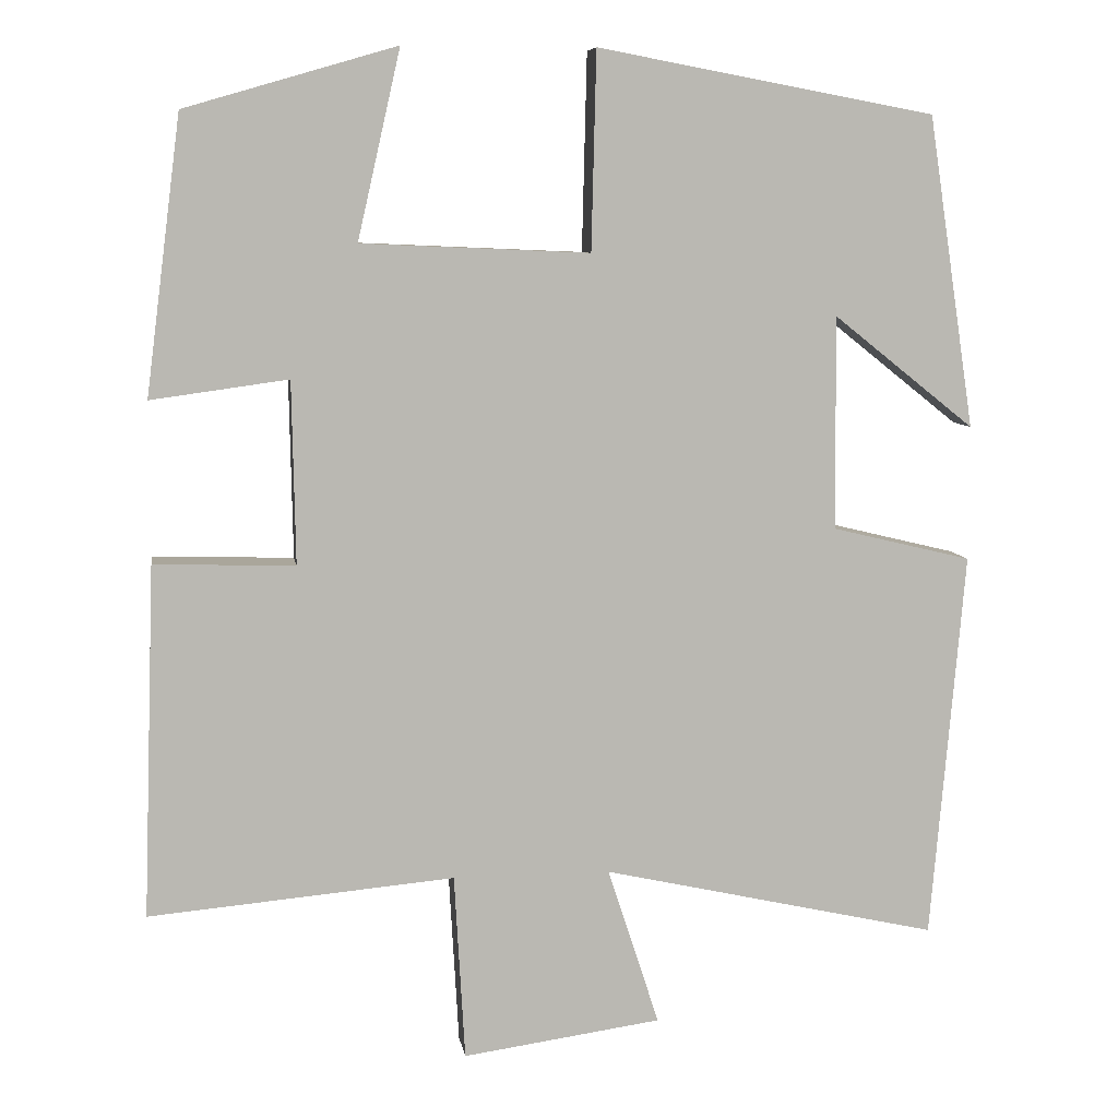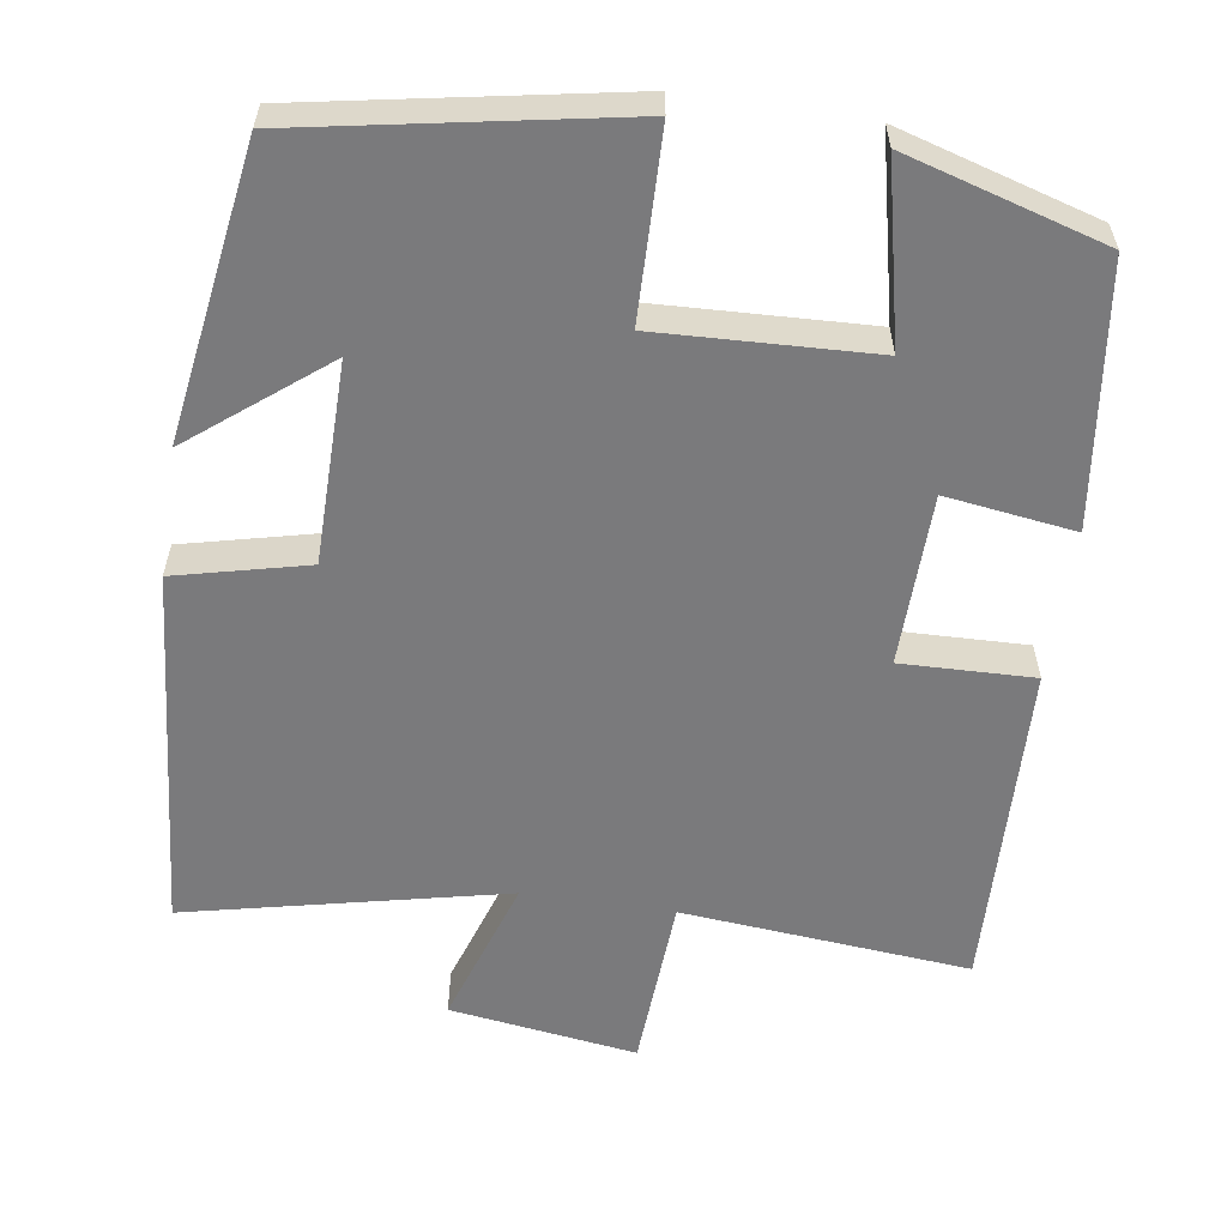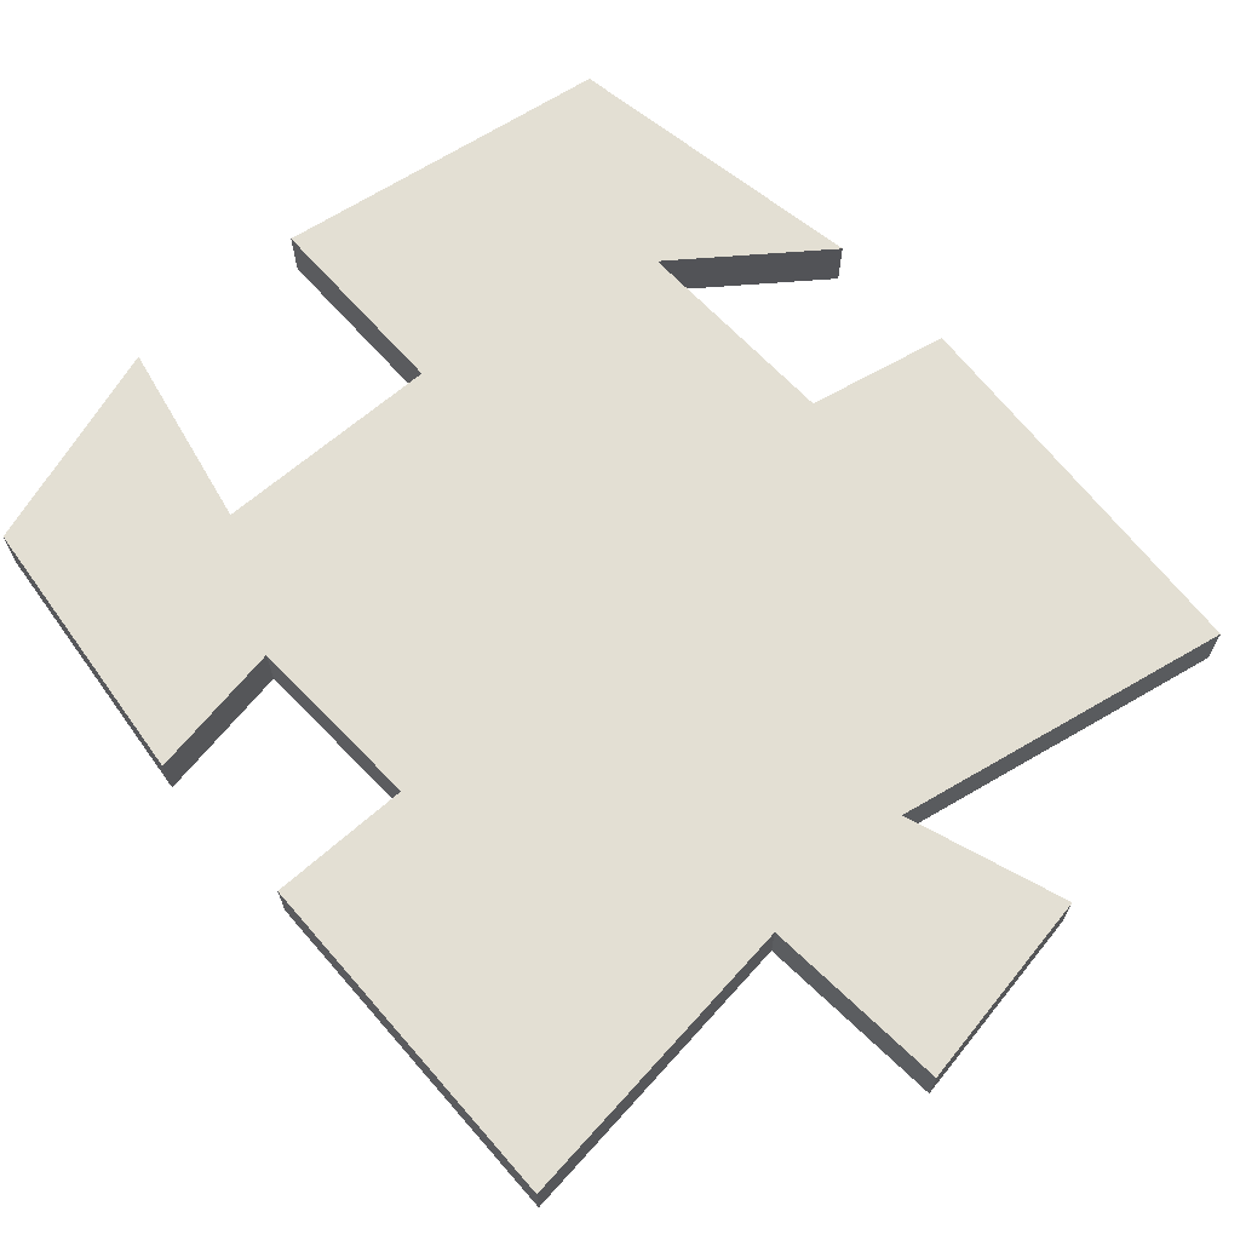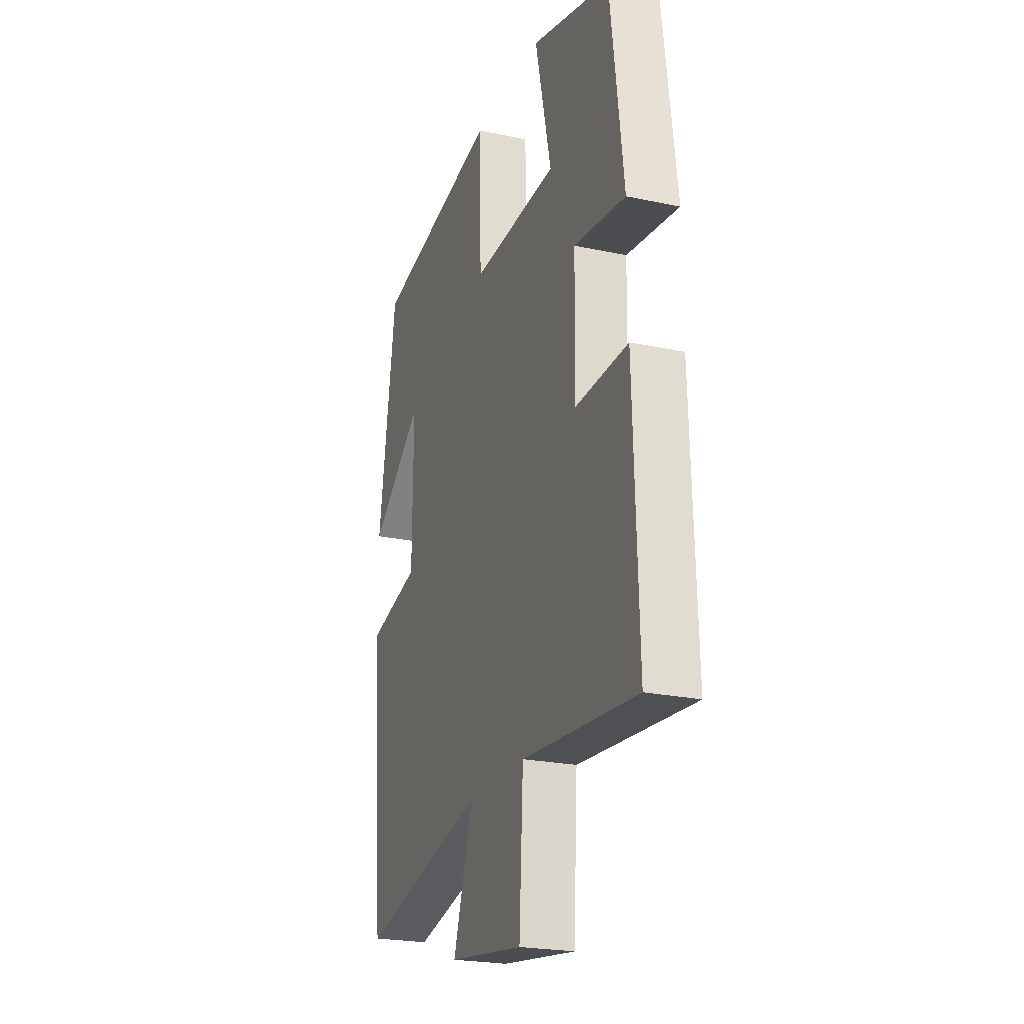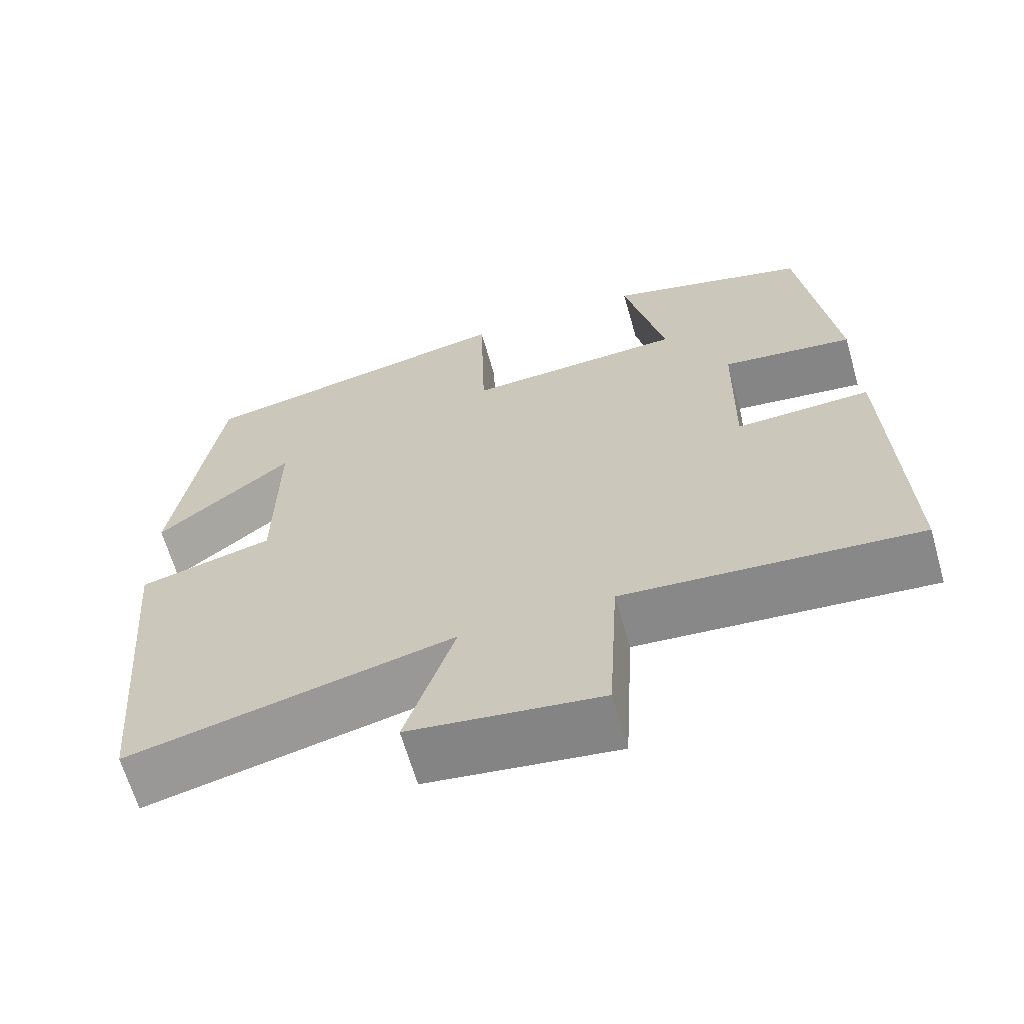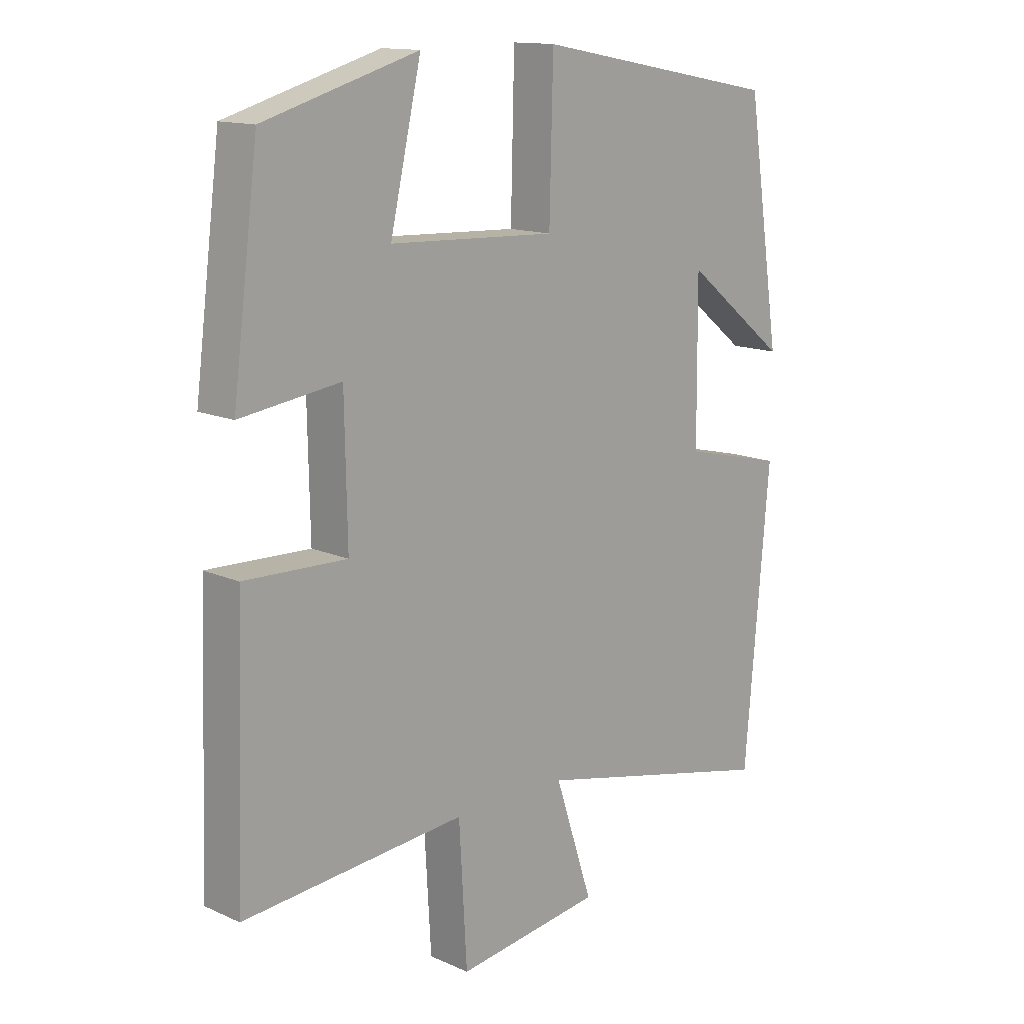
<metadata>
{"format":"obj","ext":"obj","renderer":"f3d","projection":"perspective","resolution":1024,"background":"white","views":[{"elev":7.9,"azim":171.4,"up":"+Z"},{"elev":-58.2,"azim":-8.6,"up":"+Y"},{"elev":67.0,"azim":137.0,"up":"+Y"},{"elev":-23.2,"azim":70.1,"up":"+Z"},{"elev":-65.0,"azim":16.0,"up":"+Z"},{"elev":13.9,"azim":134.6,"up":"+Z"}]}
</metadata>
<code>
v 0.515 0.07 -0.533
v 0.143 0.07 -0.5
v 0.13 0.07 -0.727
v -0.112 0.07 -0.693
v -0.049 0.07 -0.5
v -0.459 0.07 -0.592
v -0.5 0.07 -0.119
v -0.33 0.07 -0.078
v -0.328 0.07 0.182
v -0.5 0.07 0.045
v -0.443 0.07 0.424
v -0.032 0.07 0.5
v -0.026 0.07 0.259
v 0.252 0.07 0.271
v 0.2 0.07 0.5
v 0.457 0.07 0.425
v 0.5 0.07 0.089
v 0.333 0.07 0.112
v 0.329 0.07 -0.11
v 0.5 0.07 -0.105
v 0.515 0 -0.533
v 0.143 0 -0.5
v 0.13 0 -0.727
v -0.112 0 -0.693
v -0.049 0 -0.5
v -0.459 0 -0.592
v -0.5 0 -0.119
v -0.33 0 -0.078
v -0.328 0 0.182
v -0.5 0 0.045
v -0.443 0 0.424
v -0.032 0 0.5
v -0.026 0 0.259
v 0.252 0 0.271
v 0.2 0 0.5
v 0.457 0 0.425
v 0.5 0 0.089
v 0.333 0 0.112
v 0.329 0 -0.11
v 0.5 0 -0.105
f 19 20 1 2
f 18 19 2
f 15 16 17 18
f 14 15 18
f 13 14 18 2
f 11 12 13
f 9 10 11
f 9 11 13 2
f 5 6 7 8
f 5 8 9 2
f 2 3 4 5
f 22 21 40 39
f 22 39 38
f 38 37 36 35
f 38 35 34
f 22 38 34 33
f 33 32 31
f 31 30 29
f 22 33 31 29
f 28 27 26 25
f 22 29 28 25
f 25 24 23 22
f 1 21 22 2
f 2 22 23 3
f 3 23 24 4
f 4 24 25 5
f 5 25 26 6
f 6 26 27 7
f 7 27 28 8
f 8 28 29 9
f 9 29 30 10
f 10 30 31 11
f 11 31 32 12
f 12 32 33 13
f 13 33 34 14
f 14 34 35 15
f 15 35 36 16
f 16 36 37 17
f 17 37 38 18
f 18 38 39 19
f 19 39 40 20
f 20 40 21 1

</code>
